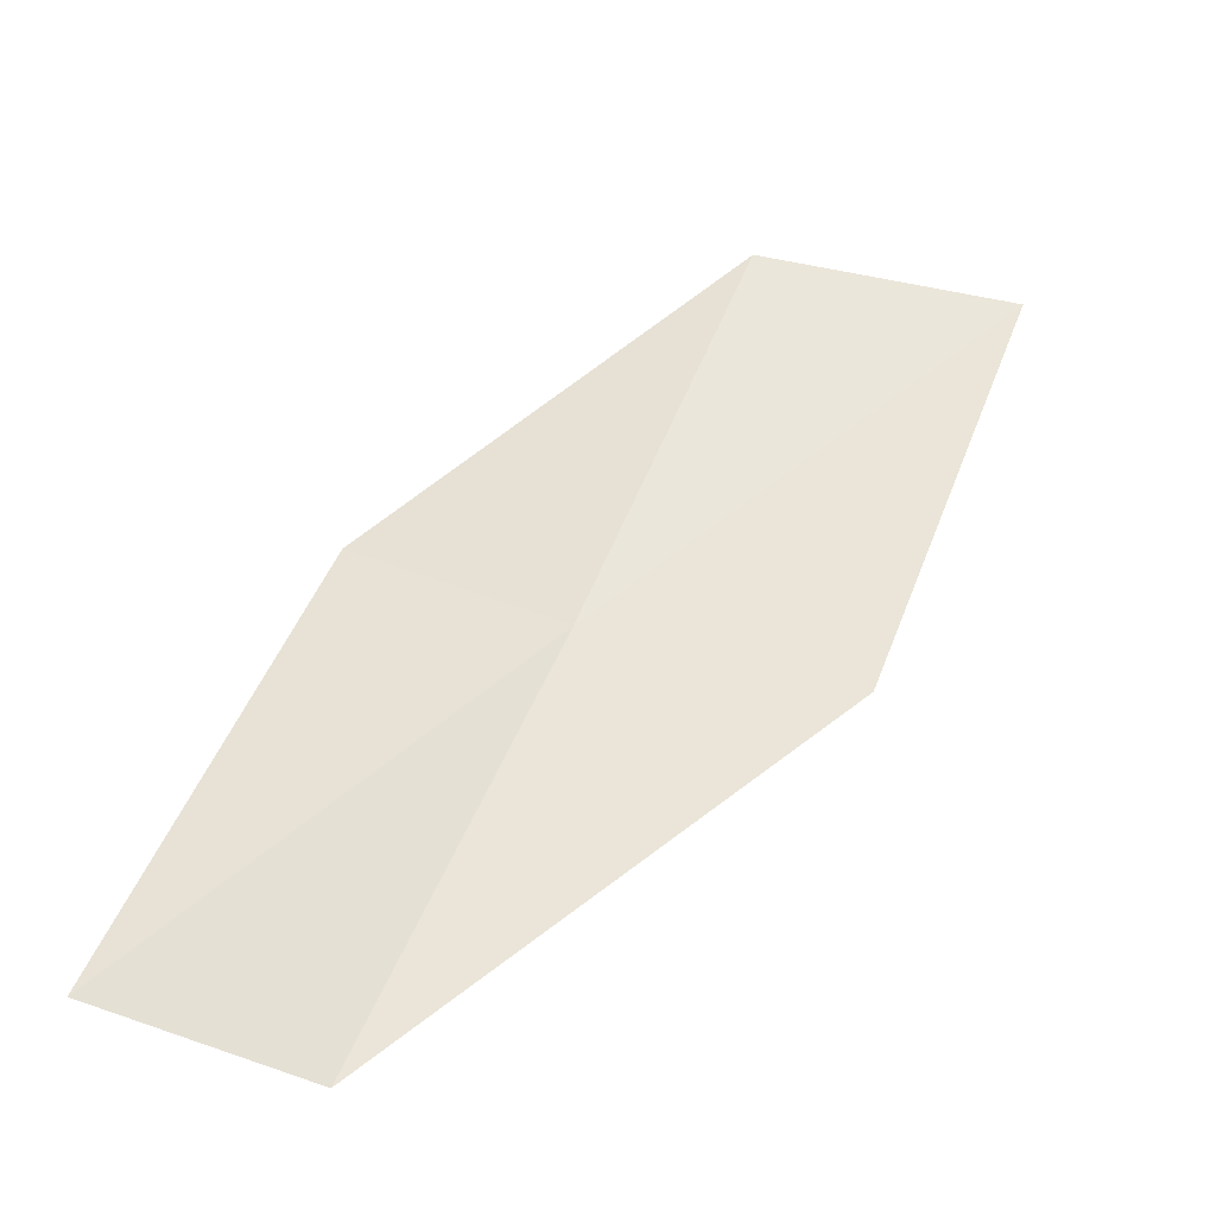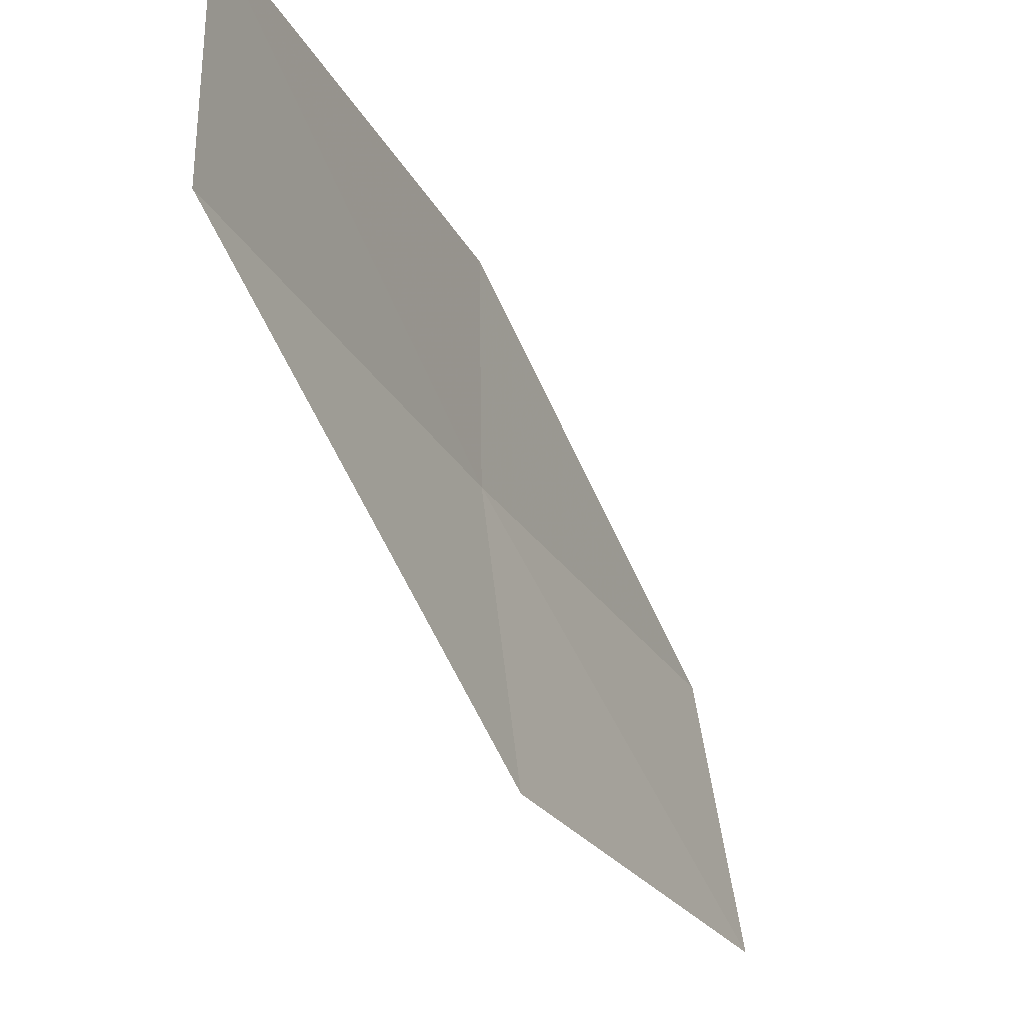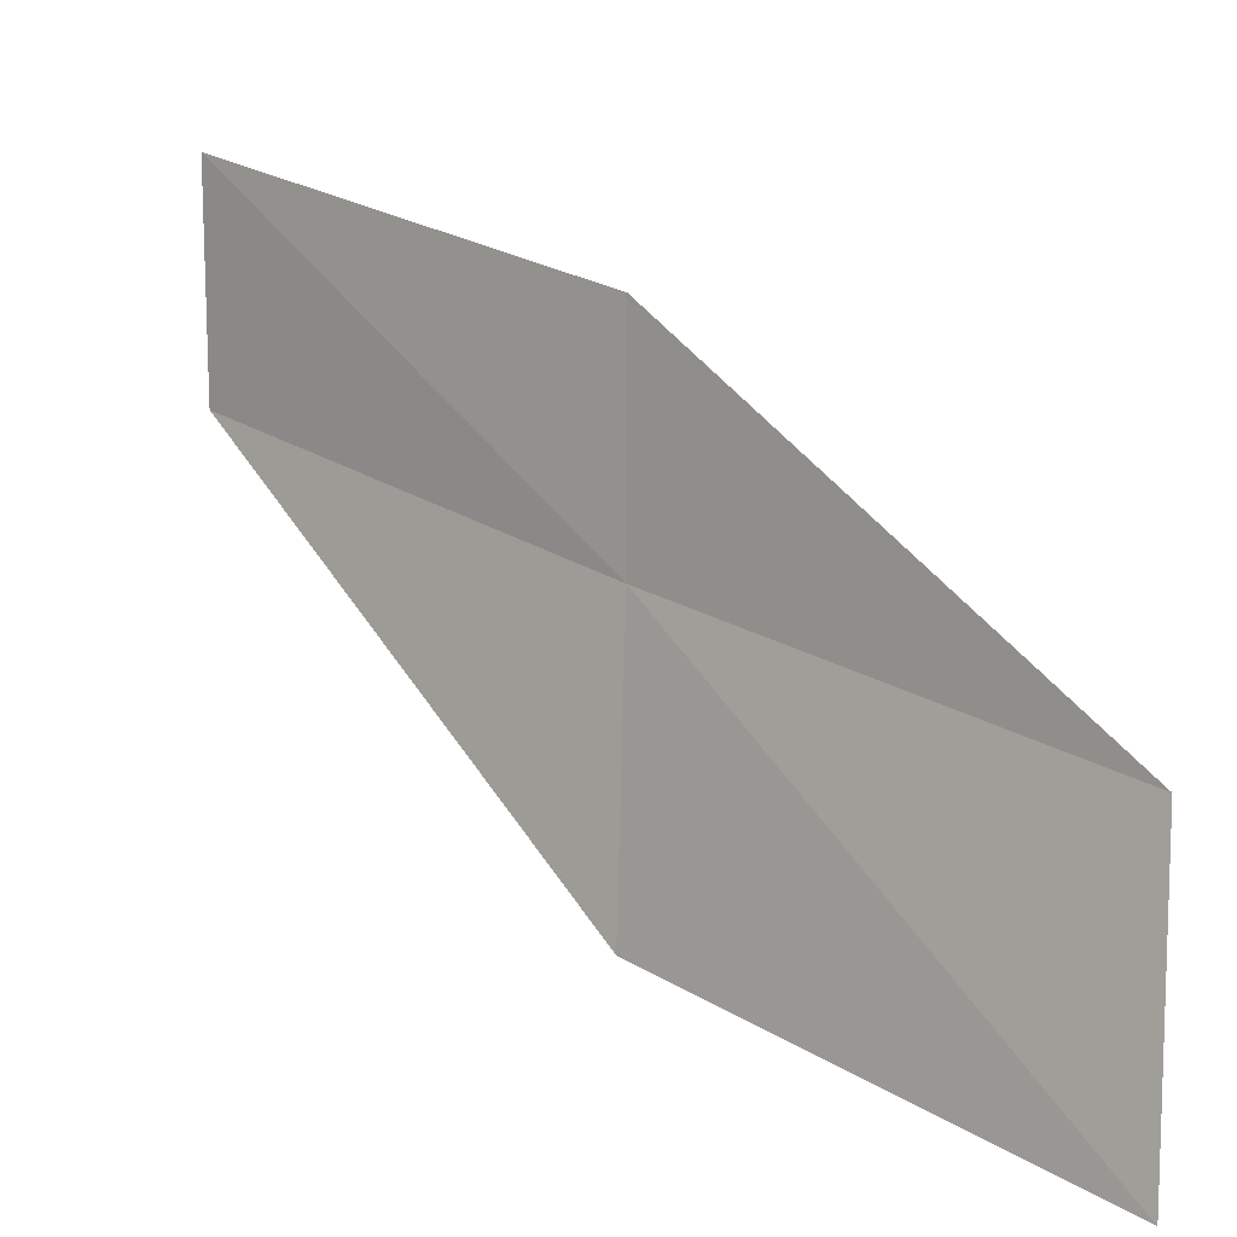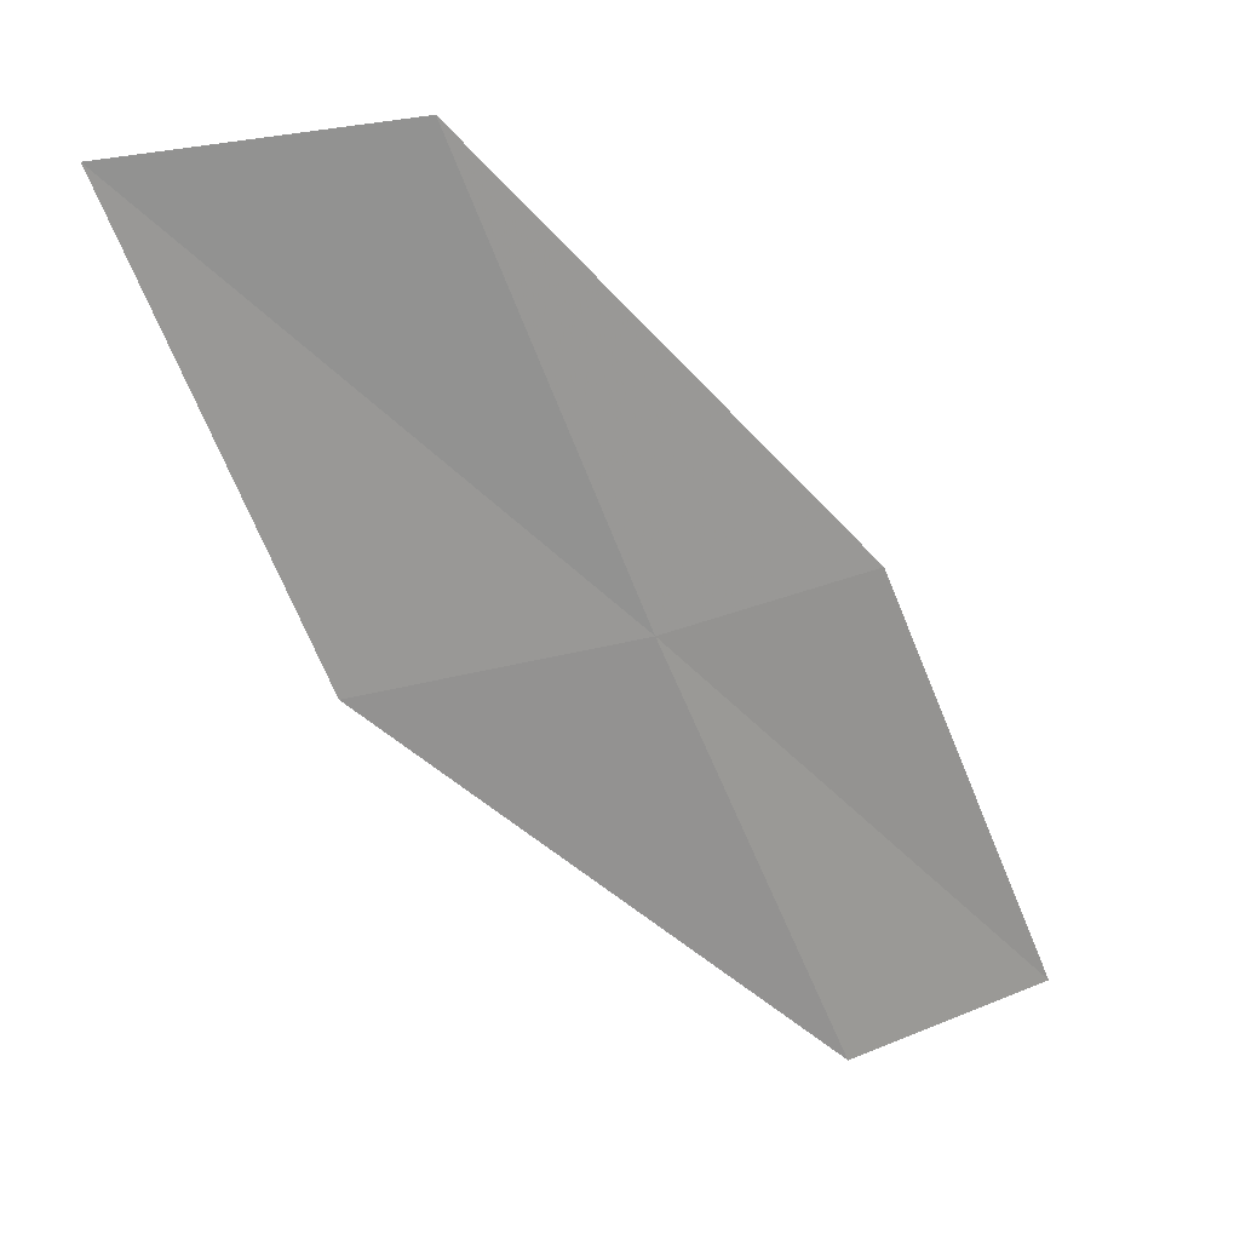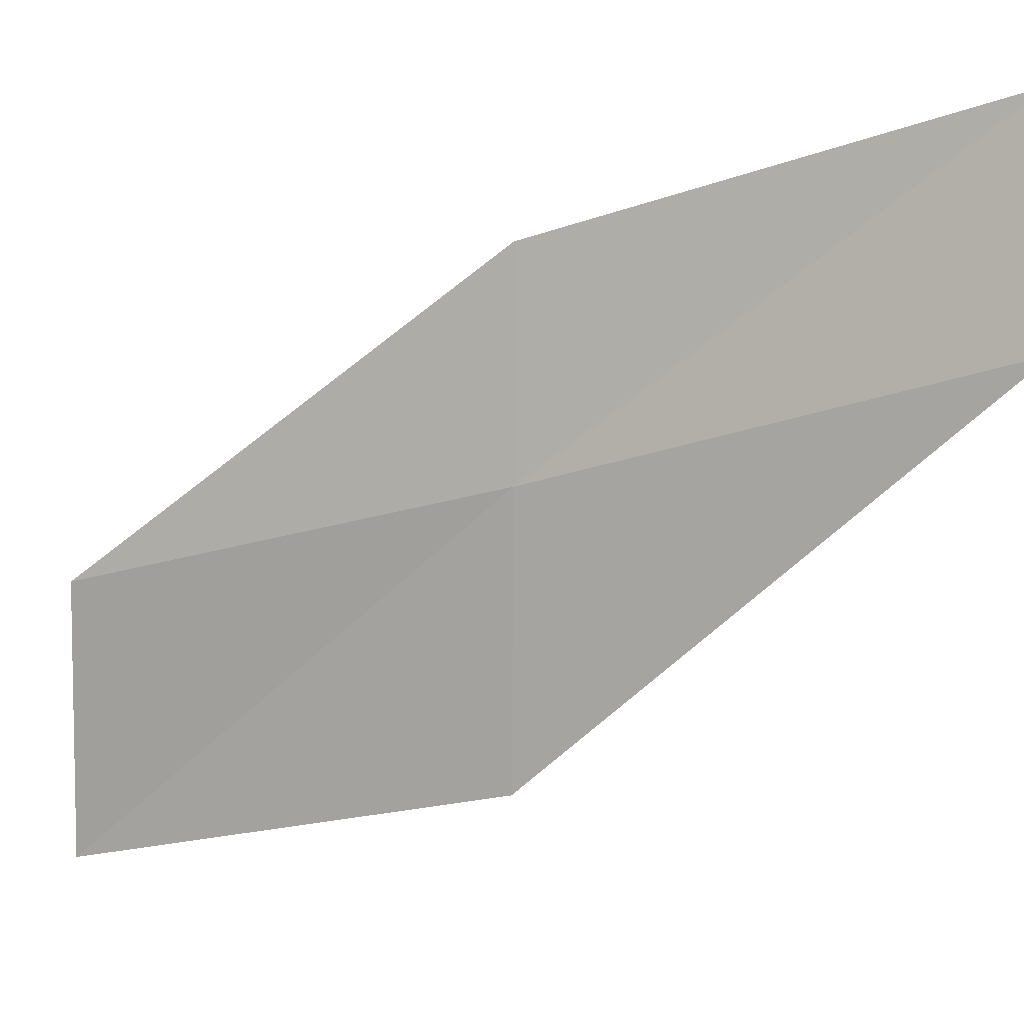
<metadata>
{"format":"obj","ext":"obj","renderer":"f3d","projection":"perspective","resolution":1024,"background":"white","views":[{"elev":-63.9,"azim":-111.1,"up":"+Z"},{"elev":-15.9,"azim":174.7,"up":"+Y"},{"elev":8.4,"azim":-77.4,"up":"+Y"},{"elev":54.0,"azim":68.9,"up":"+Z"},{"elev":-0.1,"azim":86.9,"up":"+Y"}]}
</metadata>
<code>
v 8.816 -23.19 18
v 7.353 -24.94 20
v 7.59 -23.62 20
v 8.829 -22.16 18
v 8.648 -24.52 18
v 9.977 -21.66 16
v 10.02 -22.7 16
f 1 3 2
f 1 4 3
f 1 2 5
f 1 6 4
f 1 7 6
f 1 5 7

</code>
